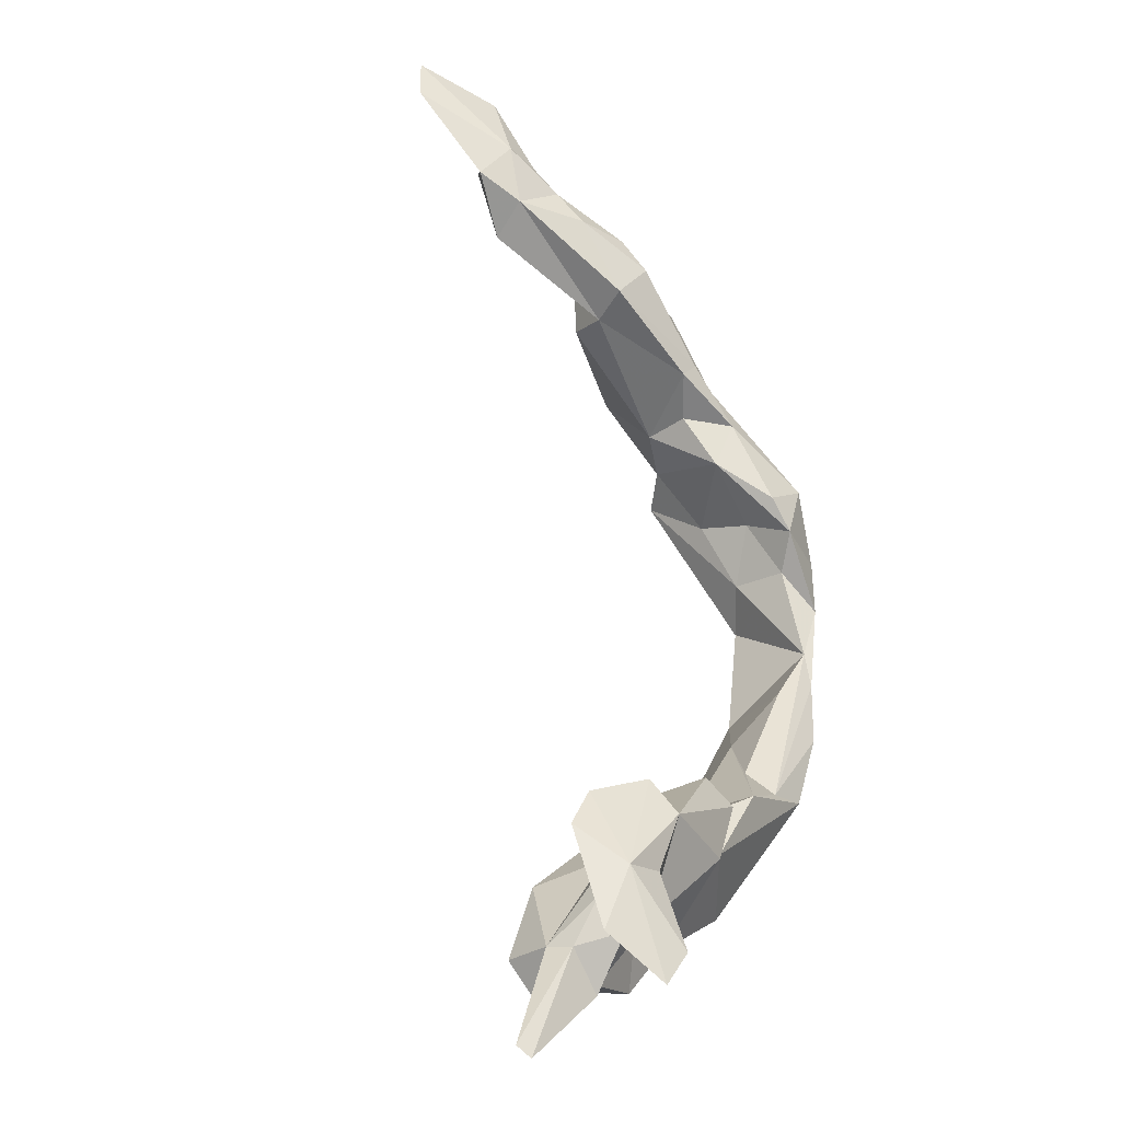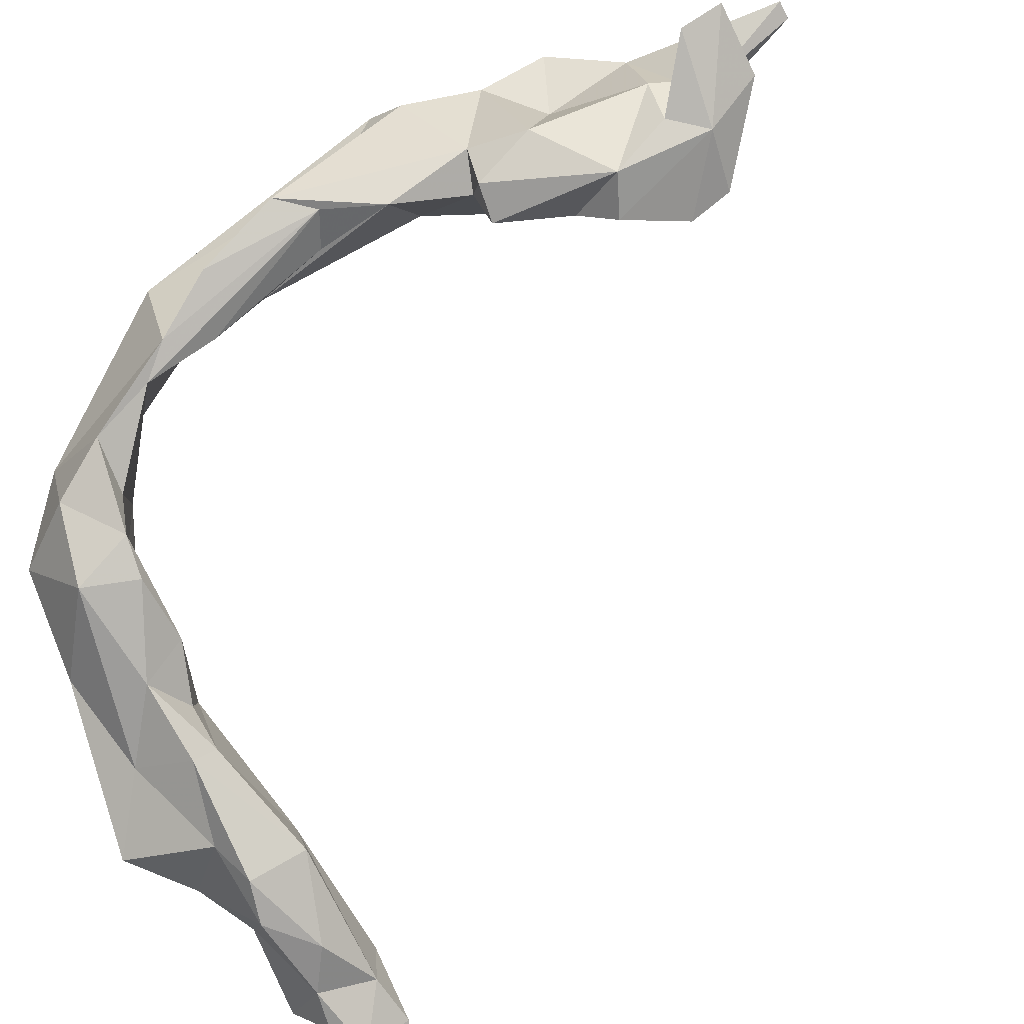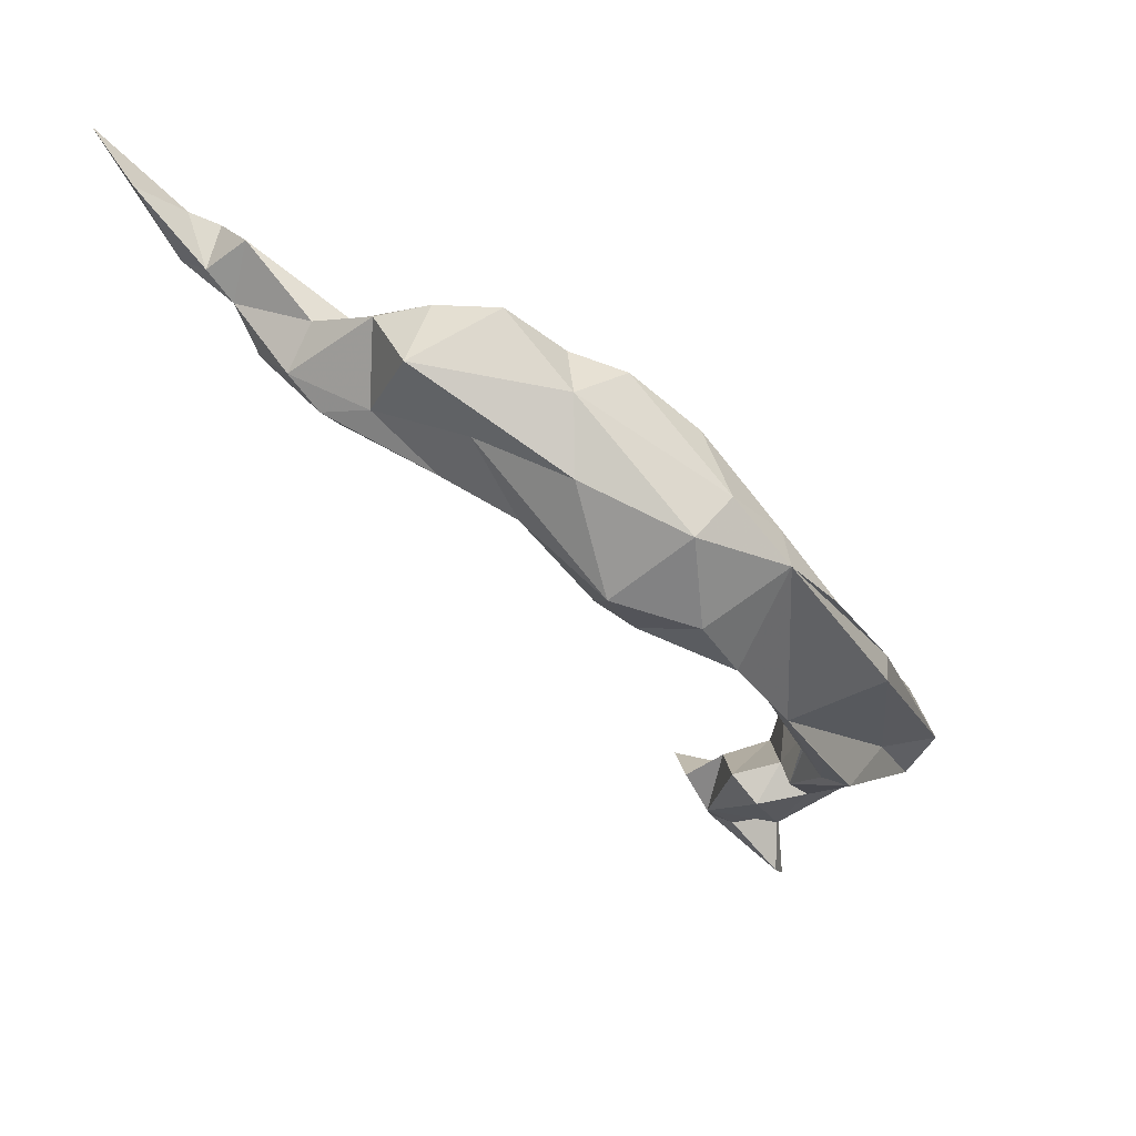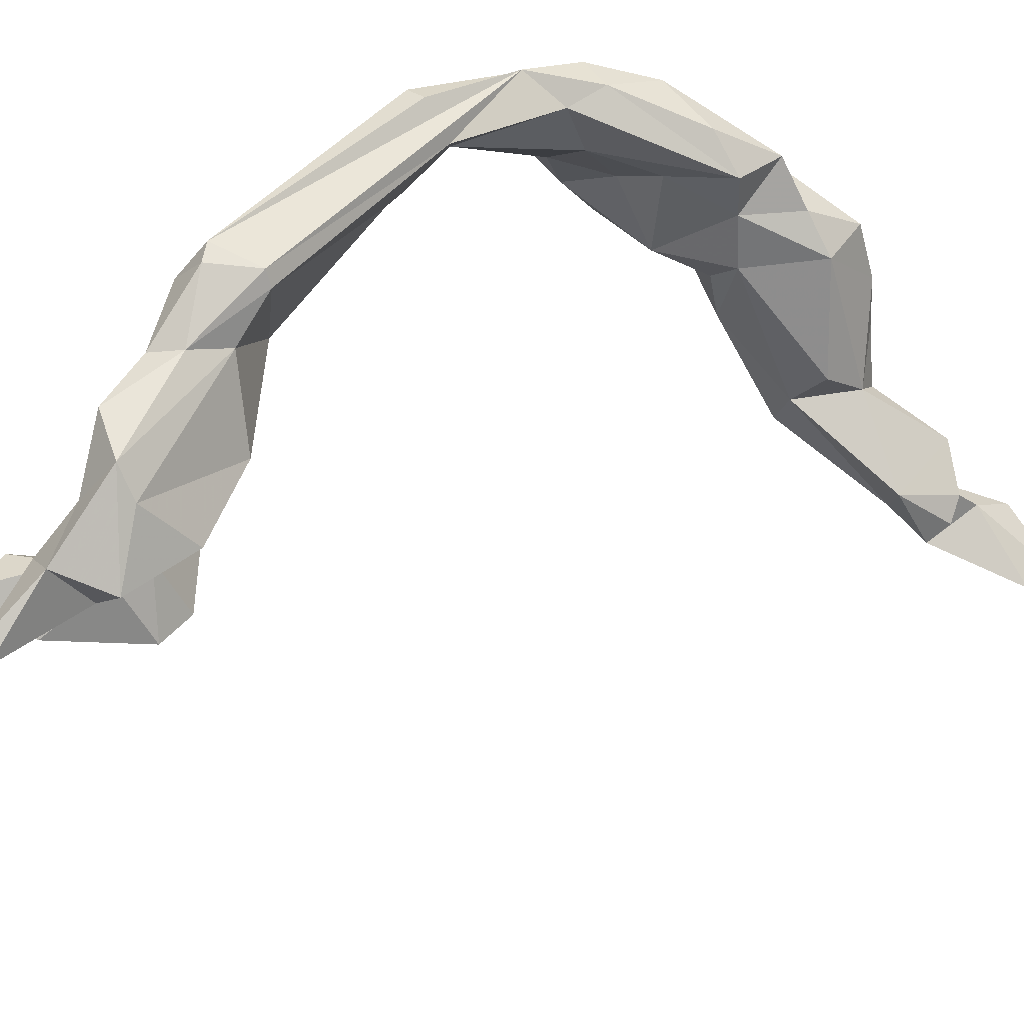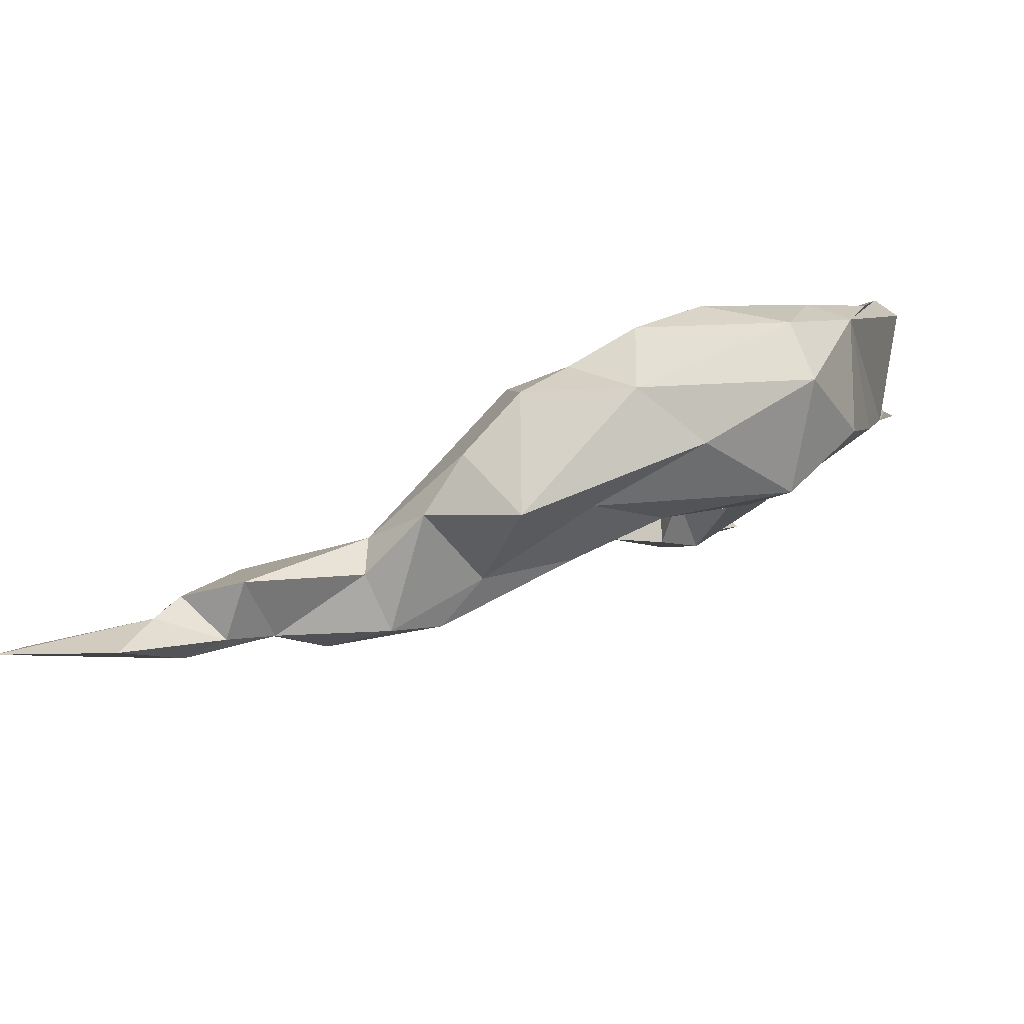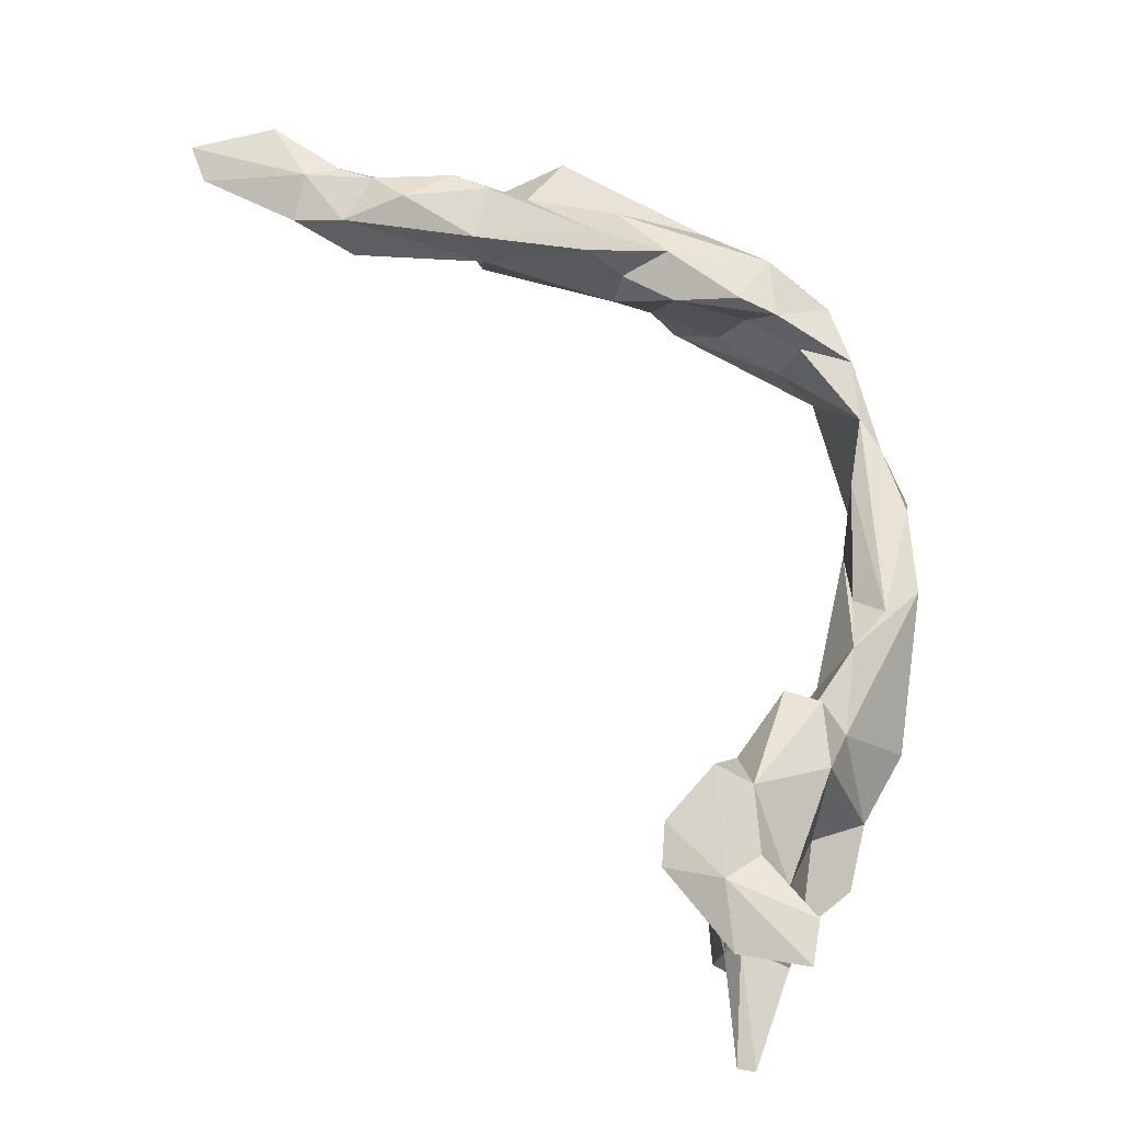
<metadata>
{"format":"obj","ext":"obj","renderer":"f3d","projection":"perspective","resolution":1024,"background":"white","views":[{"elev":-69.4,"azim":-31.0,"up":"+Z"},{"elev":-60.1,"azim":131.6,"up":"+Y"},{"elev":52.0,"azim":58.7,"up":"+Z"},{"elev":80.0,"azim":-126.5,"up":"+Y"},{"elev":-22.1,"azim":4.2,"up":"+Y"},{"elev":-48.6,"azim":11.5,"up":"+Z"}]}
</metadata>
<code>
v 267.8 209.1 146.9
v 266.2 211.9 144
v 257.8 209.3 149.3
v 256.7 207.6 152.7
v 264.9 207.4 153.1
v 267.8 212.8 148.8
v 266.3 210.8 149.9
v 270.9 209.9 148.1
v 266.3 212.7 146.6
v 270.8 212.3 143.3
v 273.9 210.6 146.7
v 270.8 216.5 143.7
v 276.9 210.9 143.4
v 282.9 217.8 140.9
v 272.4 212.8 151
v 281.5 211.1 145.6
v 282.9 214.1 139.6
v 280 214.1 148.3
v 284.7 212 143.8
v 279.9 217.4 146.6
v 284.1 217.3 150.8
v 292.6 218.1 140.4
v 293.5 225.7 142.6
v 287.5 214.8 145.2
v 286.8 220.8 152.5
v 293.4 217.2 142.1
v 282.1 220.7 144
v 289.4 226.9 149.1
v 290.7 216.3 152.5
v 296.6 229.1 144.5
v 290.6 224.6 153.5
v 295 222.1 141.1
v 293.7 241.2 85.68
v 293.6 228.2 149.7
v 295.7 254.3 85.83
v 294.3 239.5 89.09
v 297.1 255.1 75.49
v 299.5 223.6 138.1
v 297.1 250.8 84.05
v 298.9 237.6 92.79
v 298.3 233 145.6
v 298.6 255.3 75.09
v 298.7 244.7 78.71
v 298.8 245.6 85.67
v 298.8 243.9 89.09
v 299.9 247.5 99.43
v 295.8 250.9 92.66
v 299.6 220.4 141.4
v 298.2 230.7 150.2
v 298.7 249.3 83.28
v 298.7 240.9 83.28
v 301.8 246.5 83.97
v 301.9 238.1 90.41
v 300.4 240.5 95.86
v 302.3 251.7 82.27
v 302.6 230.8 141.2
v 302.7 223.3 147.4
v 300.2 255.8 82.83
v 303.4 256.9 91.29
v 300.5 245.7 94.24
v 308.6 225 135.3
v 305.6 227.6 138.8
v 305.6 223.2 136.3
v 303.4 253.5 87.43
v 305.7 243.8 80.4
v 301.8 241.3 85.57
v 303.4 245.6 85.61
v 300.3 255.6 90.7
v 305.3 250.1 94.23
v 295.1 219.1 147.1
v 298.2 225.9 150.9
v 304.7 245.5 77.06
v 307.7 232.9 136.9
v 308.5 222.5 140.2
v 302.7 234.1 146.2
v 307.8 255.3 92.55
v 308.1 241.3 94.08
v 308.1 238.7 99.24
v 306.6 242.1 101.2
v 305.1 238.1 100.5
v 310.4 237.3 136.9
v 306.6 251 103.2
v 309.8 252.7 97.64
v 308 253.3 100.1
v 309.5 243.1 99.24
v 307.4 244 106.1
v 310.1 228.9 134.8
v 310.2 236.6 140.9
v 313.2 227.7 138.5
v 308.7 232.9 145.6
v 308.4 251.9 108
v 312.7 253.5 104.8
v 311.2 239.5 106
v 309.7 252.8 108.4
v 311.2 241.5 119.8
v 313.2 235.4 140.7
v 311.6 240.6 112.9
v 313 235.7 122.7
v 310.3 228.7 145.3
v 312.1 242.5 126.7
v 313.8 250.1 102.7
v 313.9 252.8 106.2
v 317.4 240.7 112.8
v 314.3 240.2 110.5
v 314.6 232.9 128.2
v 314.6 230.2 133.3
v 314.7 239 135.6
v 314 246.7 109.5
v 316 243.6 127.2
v 316 234.4 125.3
v 317.7 242.5 126.6
v 317.5 237.1 119.8
g foo
f 1 4 3
f 5 4 1
f 1 3 2
f 8 5 1
f 1 2 10
f 8 1 11
f 11 1 10
f 11 10 13
f 16 11 13
f 13 10 17
f 13 19 16
f 19 13 17
f 51 36 33
f 51 33 43
f 40 36 51
f 53 40 51
f 53 51 66
f 51 65 66
f 51 43 72
f 65 51 72
f 7 3 4
f 7 2 3
f 7 4 5
f 2 7 6
f 2 6 9
f 7 5 8
f 7 8 6
f 12 2 9
f 8 15 6
f 10 2 12
f 15 8 11
f 10 12 14
f 15 11 18
f 16 18 11
f 10 14 17
f 16 19 24
f 14 22 17
f 24 19 26
f 26 19 17
f 26 17 22
f 33 45 44
f 33 36 45
f 36 40 45
f 44 43 33
f 53 54 40
f 45 40 54
f 52 43 44
f 54 53 80
f 72 43 52
f 80 53 78
f 66 65 52
f 67 66 52
f 72 52 65
f 53 66 67
f 78 53 77
f 77 53 67
f 12 9 6
f 12 6 15
f 12 15 20
f 20 15 18
f 14 12 20
f 27 14 20
f 16 21 18
f 20 18 21
f 21 16 24
f 14 23 22
f 14 27 23
f 29 21 24
f 24 70 29
f 70 24 26
f 70 26 48
f 48 26 22
f 48 22 32
f 38 48 32
f 45 39 44
f 50 44 39
f 50 39 37
f 39 54 60
f 45 54 39
f 44 50 52
f 50 37 42
f 48 38 63
f 60 54 80
f 52 50 55
f 50 42 55
f 63 38 61
f 60 80 79
f 64 67 52
f 64 52 55
f 70 48 74
f 67 64 69
f 74 48 63
f 74 63 61
f 79 80 78
f 85 79 78
f 77 85 78
f 79 85 93
f 20 25 28
f 20 21 25
f 27 20 28
f 21 29 25
f 29 31 25
f 22 23 32
f 70 57 29
f 38 32 23
f 39 47 35
f 39 35 58
f 37 39 58
f 47 60 46
f 60 47 39
f 37 58 42
f 61 38 62
f 58 55 42
f 79 46 60
f 64 55 58
f 74 57 70
f 46 79 86
f 67 69 77
f 57 74 99
f 69 83 77
f 74 89 99
f 87 61 62
f 79 93 86
f 85 77 83
f 89 74 61
f 89 61 106
f 106 61 87
f 101 85 83
f 106 87 105
f 97 93 104
f 85 103 93
f 103 85 101
f 105 98 104
f 104 98 97
f 104 93 103
f 110 104 112
f 110 105 104
f 103 112 104
f 28 25 31
f 28 23 27
f 29 71 31
f 23 28 30
f 29 57 71
f 30 38 23
f 35 47 68
f 35 59 58
f 35 68 59
f 38 30 56
f 47 46 68
f 62 38 56
f 59 64 58
f 57 99 71
f 62 56 73
f 64 76 69
f 59 76 64
f 46 86 82
f 69 76 83
f 87 62 73
f 86 93 95
f 105 87 73
f 97 95 93
f 96 99 89
f 98 100 95
f 97 98 95
f 106 96 89
f 101 108 103
f 101 102 108
f 105 110 106
f 112 103 110
f 103 108 110
f 34 28 31
f 30 28 34
f 34 31 71
f 34 71 49
f 30 49 41
f 30 34 49
f 71 90 49
f 56 30 41
f 90 71 99
f 56 41 73
f 68 46 82
f 68 82 59
f 73 41 81
f 59 82 84
f 59 84 76
f 91 82 86
f 95 91 86
f 84 82 91
f 84 83 76
f 96 90 99
f 91 95 100
f 84 92 83
f 73 81 105
f 105 100 98
f 105 81 100
f 92 101 83
f 102 101 92
f 96 106 110
f 111 96 110
f 108 111 110
f 111 108 102
f 41 49 75
f 75 49 90
f 41 75 88
f 75 90 88
f 88 81 41
f 88 90 96
f 84 91 94
f 94 91 100
f 94 92 84
f 88 96 107
f 81 88 107
f 107 100 81
f 94 100 107
f 107 109 102
f 94 107 102
f 94 102 92
f 107 96 109
f 96 111 109
f 102 109 111
g

</code>
